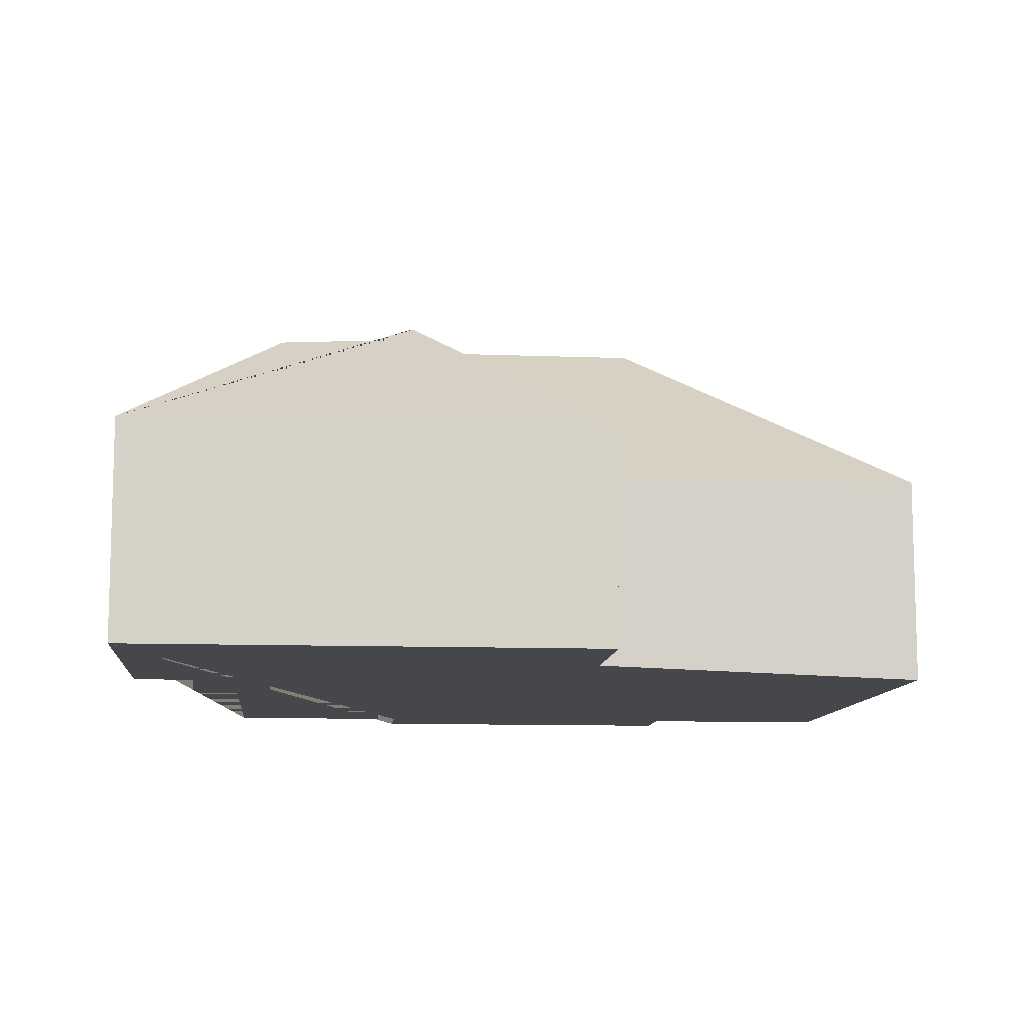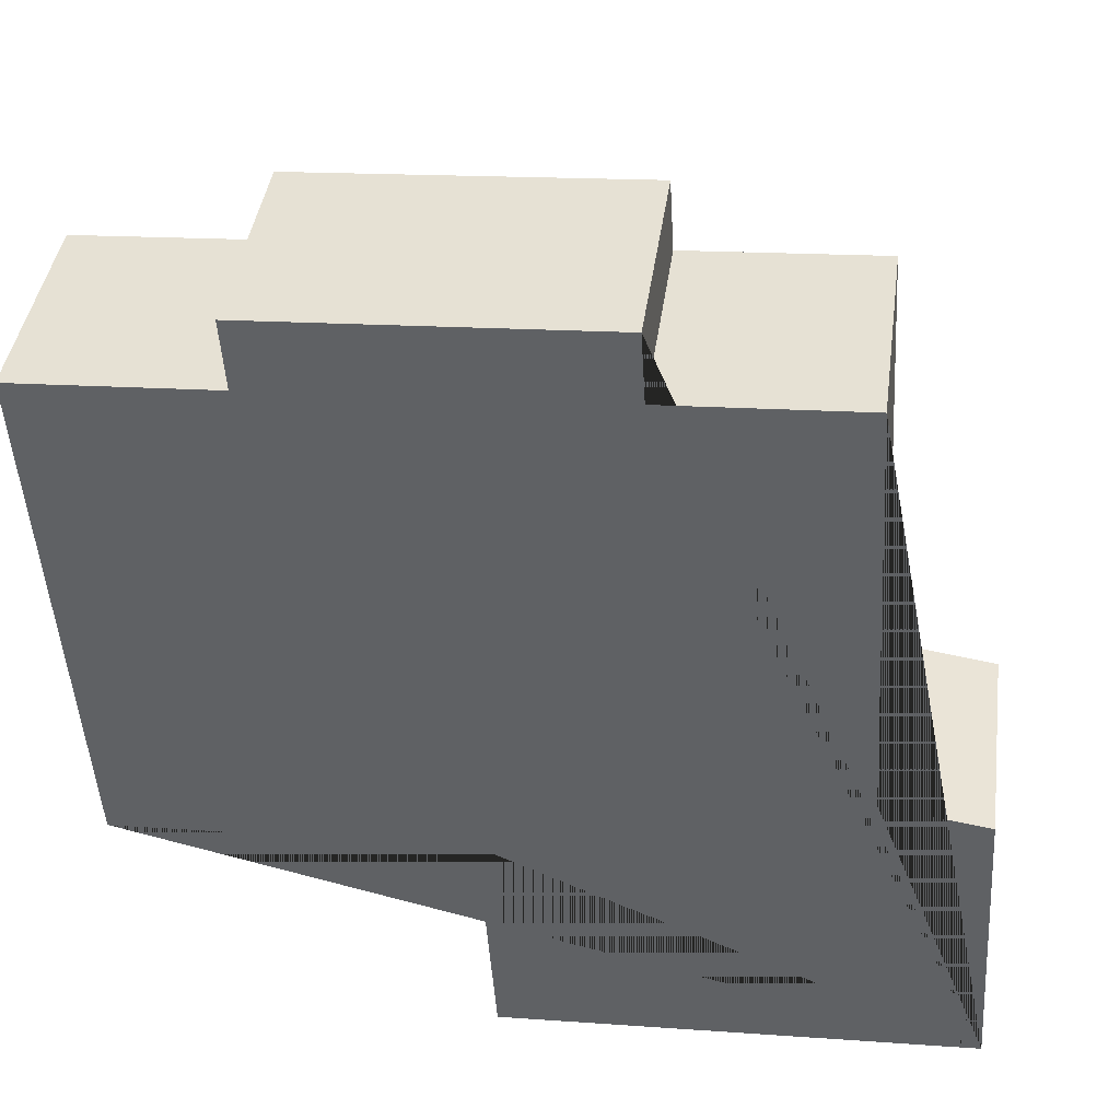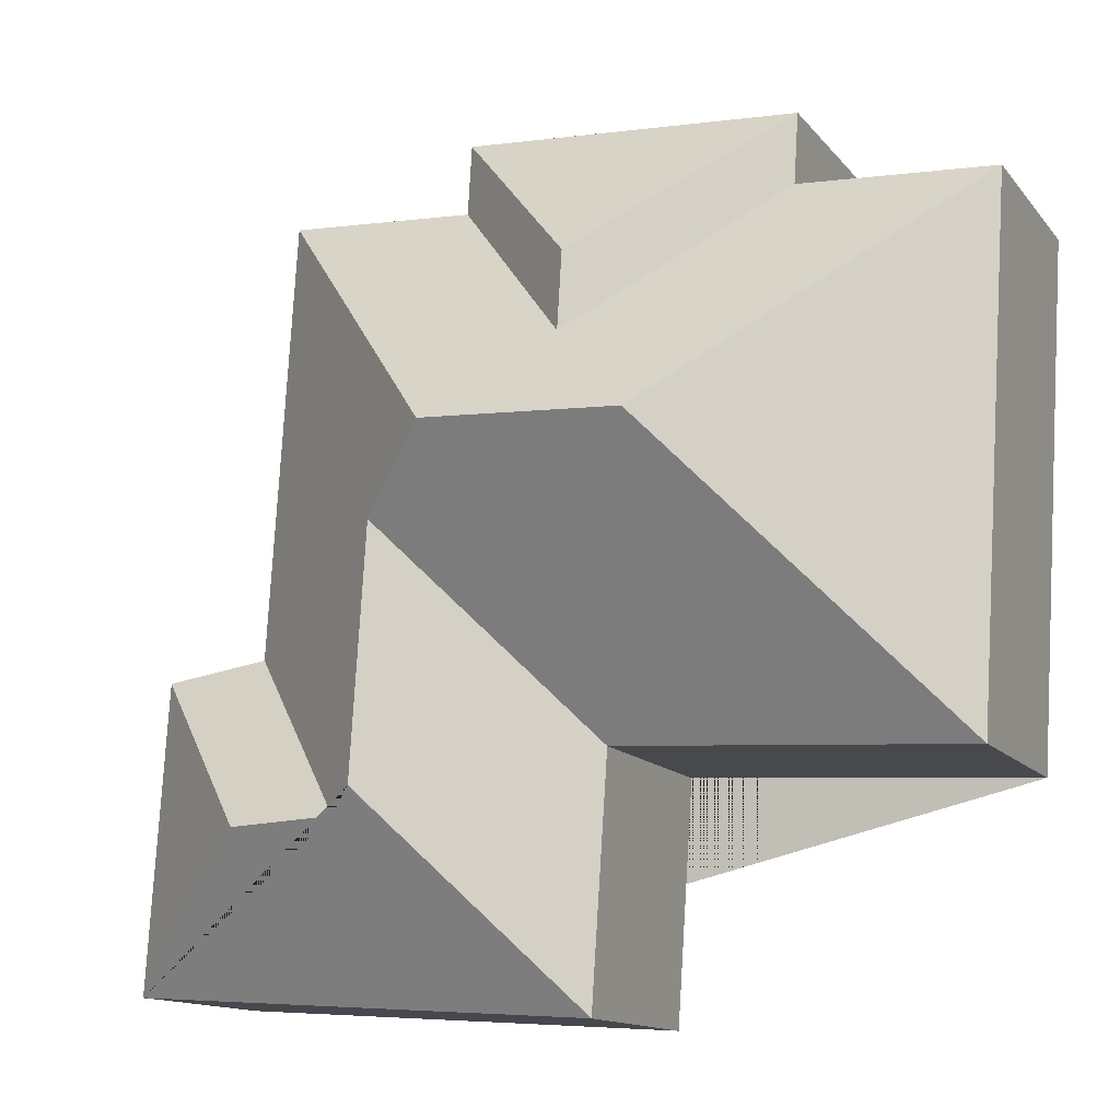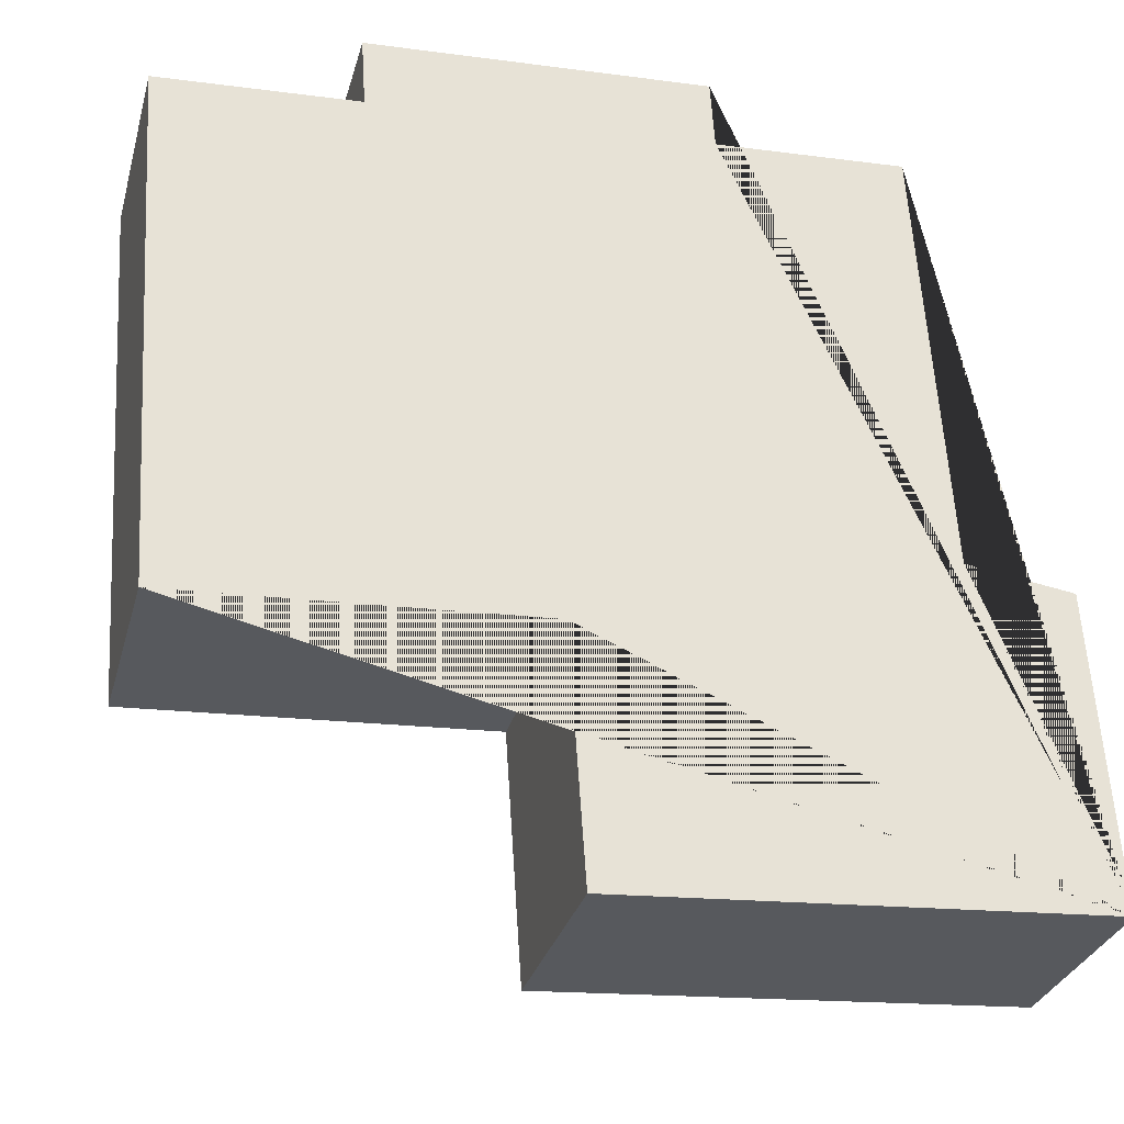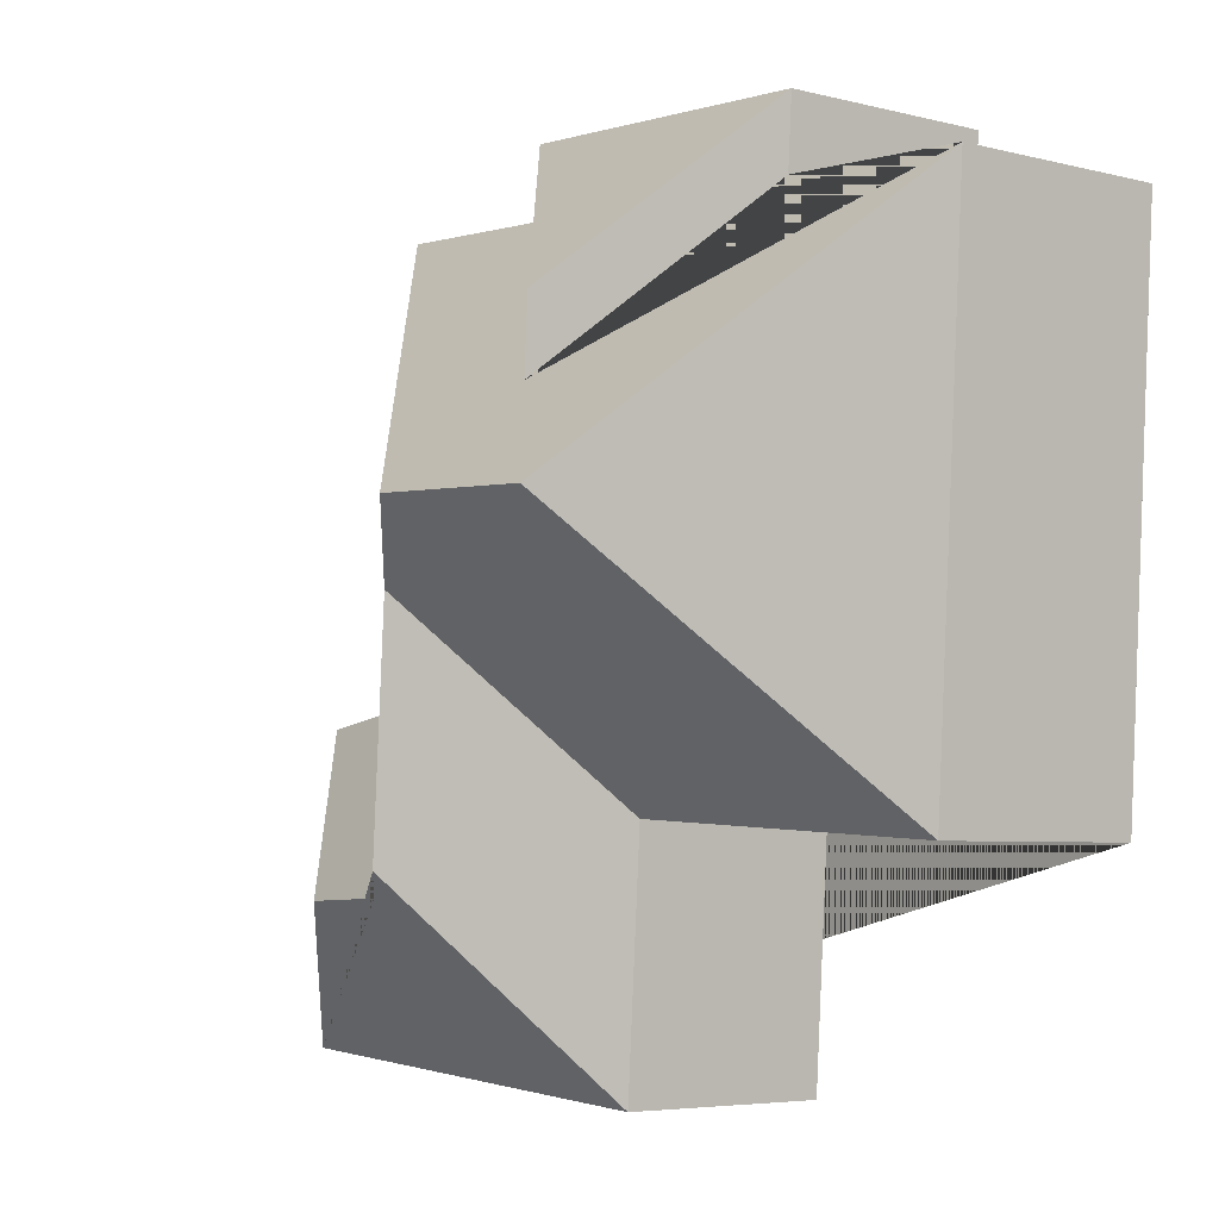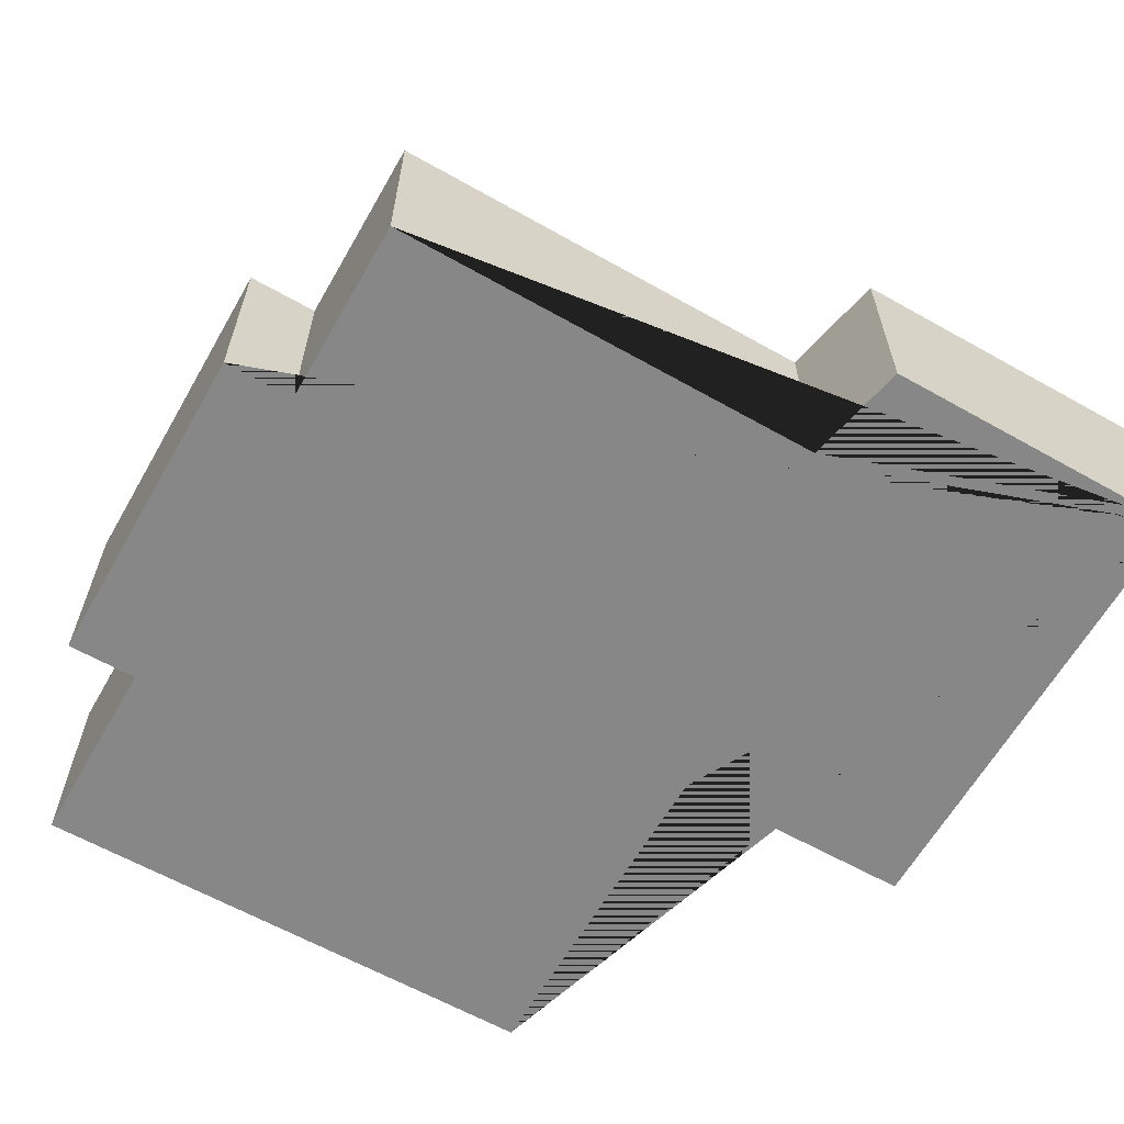
<metadata>
{"format":"obj","ext":"obj","renderer":"f3d","projection":"perspective","resolution":1024,"background":"white","views":[{"elev":-10.4,"azim":171.0,"up":"+Y"},{"elev":41.5,"azim":7.8,"up":"+Z"},{"elev":-13.3,"azim":-156.1,"up":"+Z"},{"elev":-30.6,"azim":-14.8,"up":"+Z"},{"elev":-5.2,"azim":-128.3,"up":"+Z"},{"elev":-62.4,"azim":56.6,"up":"+Y"}]}
</metadata>
<code>
o CG10_500_035061_0020
v 322.7 75 -302
v 157 75 -313.1
v 266 115.3 -251.8
v 227.5 118.1 -250.6
v 218.4 124.7 -242.3
v 151.3 75 -227
v 26.99 75 -234.5
v 315.7 75 -194.3
v 278.7 75 -188.9
v 212.9 124.9 -157.1
v 116.8 144.9 -136.4
v 185.7 145 -132.1
v 149.2 119.6 -100.8
v 147.5 119.6 -73.99
v 269 75 -34.21
v 202.7 75 -38.44
v 84.14 75 -46.01
v 15.25 75 -50.41
v 201.2 75 -13.82
v 82.54 75 -21.39
v 322.7 0 -302
v 157 0 -313.1
v 151.3 0 -227
v 26.99 0 -234.5
v 15.25 0 -50.41
v 84.14 0 -46.01
v 82.54 0 -21.39
v 201.2 0 -13.82
v 202.7 0 -38.44
v 269 0 -34.21
v 278.7 0 -188.9
v 315.7 0 -194.3
f 18 17 13 16 15 12 11
f 20 17 13 14
f 19 20 14
f 16 19 14 13
f 7 18 11
f 6 7 11 12 10
f 2 5 10 6
f 1 3 4 5 2
f 8 1 3
f 9 8 3 4
f 15 9 4 5 10 12
f 21 22 23 24 25 26 27 28 29 30 31 32
f 1 21 22 2
f 2 22 23 6
f 6 23 24 7
f 7 24 25 18
f 18 25 26 17
f 17 26 27 20
f 20 27 28 19
f 19 28 29 16
f 16 29 30 15
f 15 30 31 9
f 9 31 32 8
f 8 32 21 1

</code>
